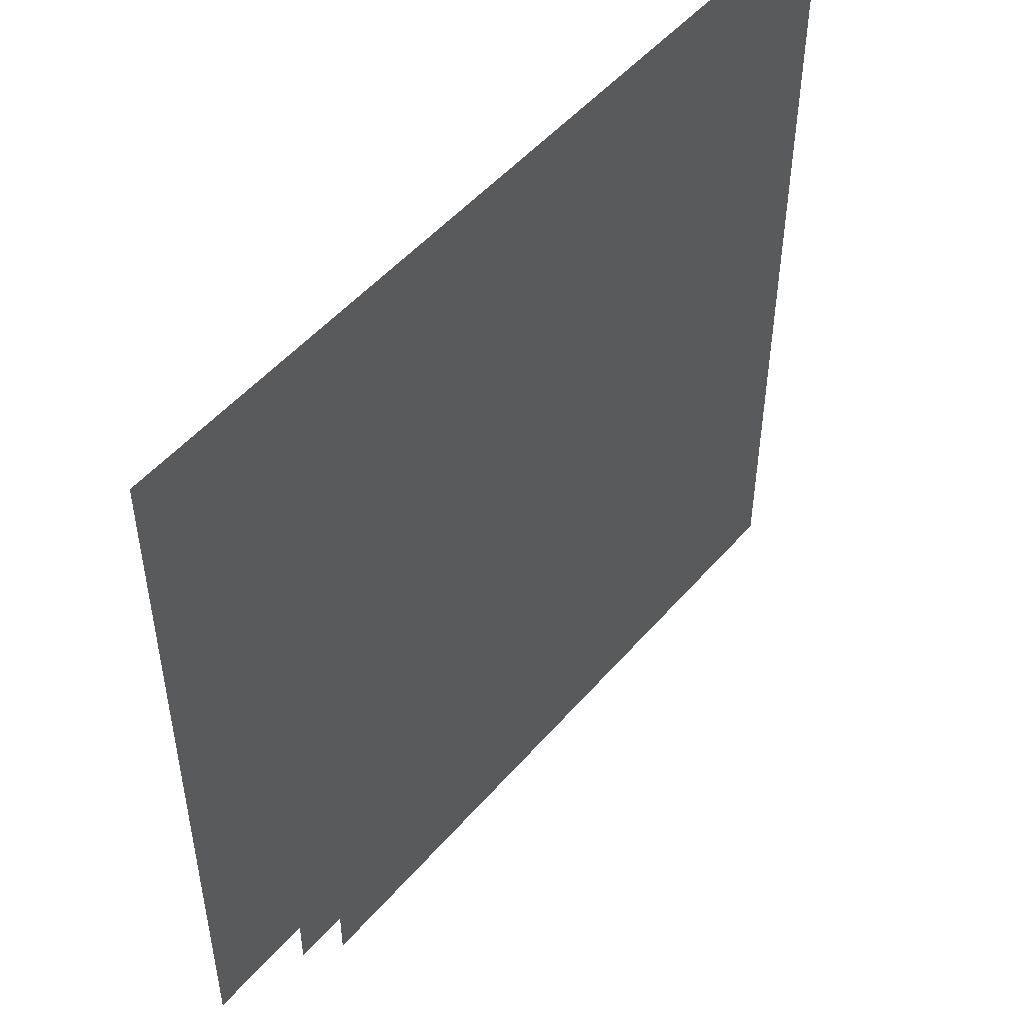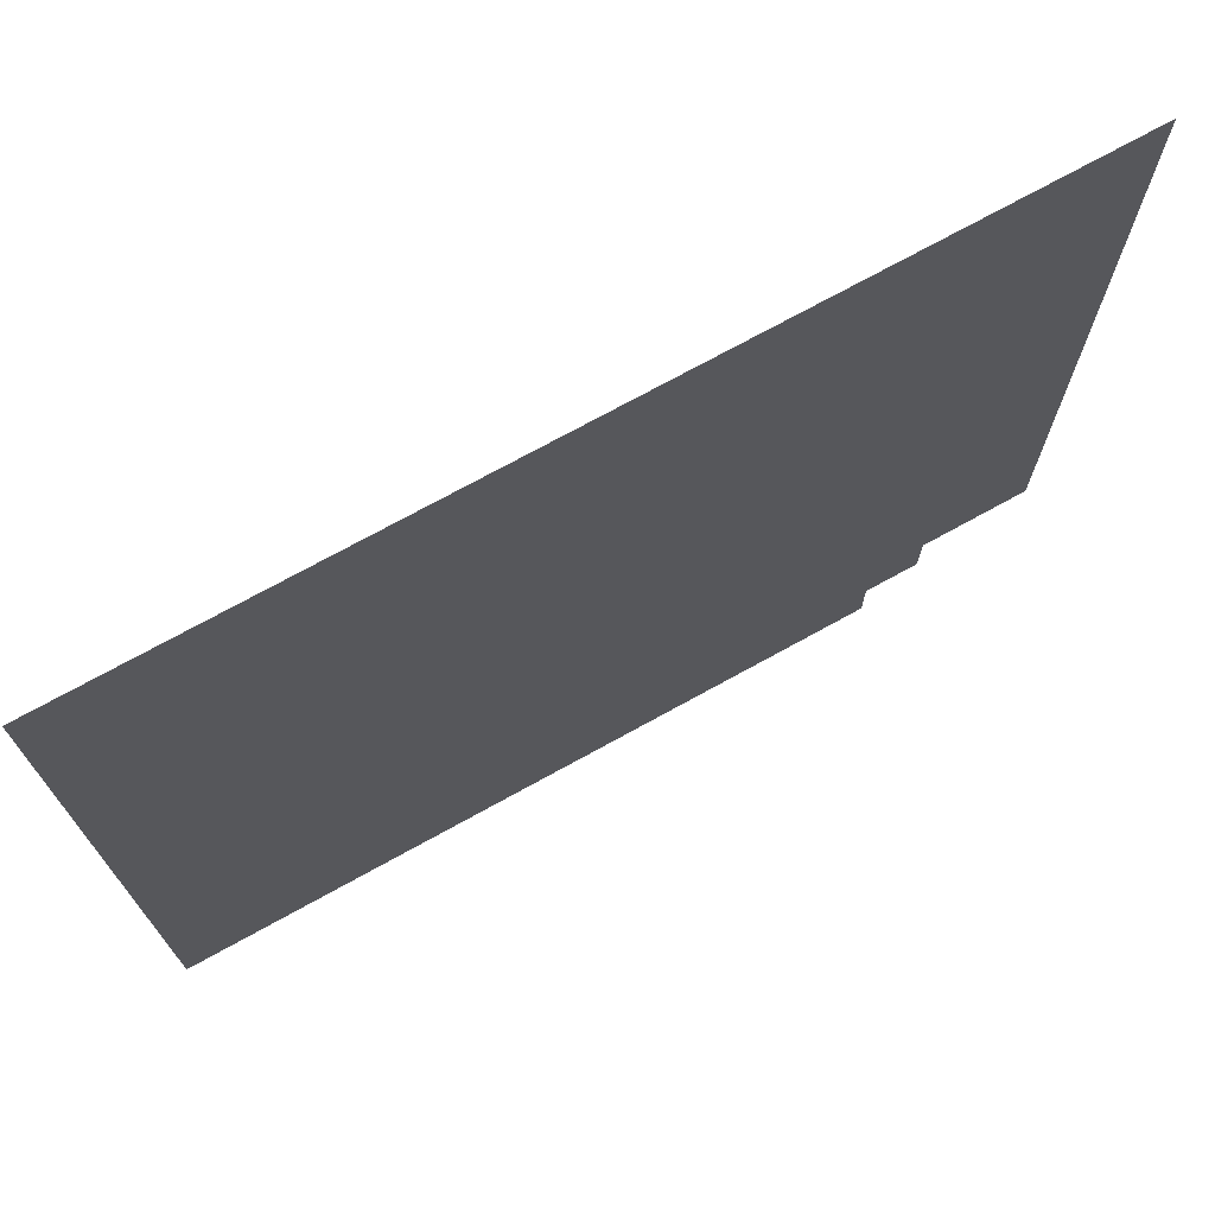
<metadata>
{"format":"obj","ext":"obj","renderer":"f3d","projection":"perspective","resolution":1024,"background":"white","views":[{"elev":50.5,"azim":129.1,"up":"+Y"},{"elev":73.1,"azim":-28.9,"up":"+Y"}]}
</metadata>
<code>
v 0 -16 0
v -16 -16 0
v -16 0 0
v 0 0 0
v -16 -16 0
v -32 -16 0
v -32 0 0
v -16 0 0
v -32 -16 0
v -48 -16 0
v -48 0 0
v -32 0 0
v -48 -16 0
v -64 -16 0
v -64 0 0
v -48 0 0
v -64 -16 0
v -80 -16 0
v -80 0 0
v -64 0 0
v -80 -16 0
v -96 -16 0
v -96 0 0
v -80 0 0
v -96 -16 0
v -112 -16 0
v -112 0 0
v -96 0 0
v -112 -16 0
v -128 -16 0
v -128 0 0
v -112 0 0
v -128 -16 0
v -144 -16 0
v -144 0 0
v -128 0 0
v -144 -16 0
v -160 -16 0
v -160 0 0
v -144 0 0
v -160 -16 0
v -176 -16 0
v -176 0 0
v -160 0 0
v -176 -16 0
v -192 -16 0
v -192 0 0
v -176 0 0
v -192 -16 0
v -208 -16 0
v -208 0 0
v -192 0 0
v -208 -16 0
v -224 -16 0
v -224 0 0
v -208 0 0
v -224 -16 0
v -240 -16 0
v -240 0 0
v -224 0 0
v -240 -16 0
v -256 -16 0
v -256 0 0
v -240 0 0
v 0 -32 0
v -16 -32 0
v -16 -16 0
v 0 -16 0
v -16 -32 0
v -32 -32 0
v -32 -16 0
v -16 -16 0
v -32 -32 0
v -48 -32 0
v -48 -16 0
v -32 -16 0
v -48 -32 0
v -64 -32 0
v -64 -16 0
v -48 -16 0
v -64 -32 0
v -80 -32 0
v -80 -16 0
v -64 -16 0
v -80 -32 0
v -96 -32 0
v -96 -16 0
v -80 -16 0
v -96 -32 0
v -112 -32 0
v -112 -16 0
v -96 -16 0
v -112 -32 0
v -128 -32 0
v -128 -16 0
v -112 -16 0
v -128 -32 0
v -144 -32 0
v -144 -16 0
v -128 -16 0
v -144 -32 0
v -160 -32 0
v -160 -16 0
v -144 -16 0
v -160 -32 0
v -176 -32 0
v -176 -16 0
v -160 -16 0
v -176 -32 0
v -192 -32 0
v -192 -16 0
v -176 -16 0
v -192 -32 0
v -208 -32 0
v -208 -16 0
v -192 -16 0
v -208 -32 0
v -224 -32 0
v -224 -16 0
v -208 -16 0
v -224 -32 0
v -240 -32 0
v -240 -16 0
v -224 -16 0
v -240 -32 0
v -256 -32 0
v -256 -16 0
v -240 -16 0
v 0 -48 0
v -16 -48 0
v -16 -32 0
v 0 -32 0
v -16 -48 0
v -32 -48 0
v -32 -32 0
v -16 -32 0
v -32 -48 0
v -48 -48 0
v -48 -32 0
v -32 -32 0
v -48 -48 0
v -64 -48 0
v -64 -32 0
v -48 -32 0
v -64 -48 0
v -80 -48 0
v -80 -32 0
v -64 -32 0
v -80 -48 0
v -96 -48 0
v -96 -32 0
v -80 -32 0
v -96 -48 0
v -112 -48 0
v -112 -32 0
v -96 -32 0
v -112 -48 0
v -128 -48 0
v -128 -32 0
v -112 -32 0
v -128 -48 0
v -144 -48 0
v -144 -32 0
v -128 -32 0
v -144 -48 0
v -160 -48 0
v -160 -32 0
v -144 -32 0
v -160 -48 0
v -176 -48 0
v -176 -32 0
v -160 -32 0
v -176 -48 0
v -192 -48 0
v -192 -32 0
v -176 -32 0
v -192 -48 0
v -208 -48 0
v -208 -32 0
v -192 -32 0
v -208 -48 0
v -224 -48 0
v -224 -32 0
v -208 -32 0
v -224 -48 0
v -240 -48 0
v -240 -32 0
v -224 -32 0
v -240 -48 0
v -256 -48 0
v -256 -32 0
v -240 -32 0
v 0 -64 0
v -16 -64 0
v -16 -48 0
v 0 -48 0
v -16 -64 0
v -32 -64 0
v -32 -48 0
v -16 -48 0
v -32 -64 0
v -48 -64 0
v -48 -48 0
v -32 -48 0
v -48 -64 0
v -64 -64 0
v -64 -48 0
v -48 -48 0
v -64 -64 0
v -80 -64 0
v -80 -48 0
v -64 -48 0
v -80 -64 0
v -96 -64 0
v -96 -48 0
v -80 -48 0
v -96 -64 0
v -112 -64 0
v -112 -48 0
v -96 -48 0
v -112 -64 0
v -128 -64 0
v -128 -48 0
v -112 -48 0
v -128 -64 0
v -144 -64 0
v -144 -48 0
v -128 -48 0
v -144 -64 0
v -160 -64 0
v -160 -48 0
v -144 -48 0
v -160 -64 0
v -176 -64 0
v -176 -48 0
v -160 -48 0
v -176 -64 0
v -192 -64 0
v -192 -48 0
v -176 -48 0
v -192 -64 0
v -208 -64 0
v -208 -48 0
v -192 -48 0
v -208 -64 0
v -224 -64 0
v -224 -48 0
v -208 -48 0
v -224 -64 0
v -240 -64 0
v -240 -48 0
v -224 -48 0
v -240 -64 0
v -256 -64 0
v -256 -48 0
v -240 -48 0
v 0 -80 0
v -16 -80 0
v -16 -64 0
v 0 -64 0
v -16 -80 0
v -32 -80 0
v -32 -64 0
v -16 -64 0
v -32 -80 0
v -48 -80 0
v -48 -64 0
v -32 -64 0
v -48 -80 0
v -64 -80 0
v -64 -64 0
v -48 -64 0
v -64 -80 0
v -80 -80 0
v -80 -64 0
v -64 -64 0
v -80 -80 0
v -96 -80 0
v -96 -64 0
v -80 -64 0
v -96 -80 0
v -112 -80 0
v -112 -64 0
v -96 -64 0
v -112 -80 0
v -128 -80 0
v -128 -64 0
v -112 -64 0
v -128 -80 0
v -144 -80 0
v -144 -64 0
v -128 -64 0
v -144 -80 0
v -160 -80 0
v -160 -64 0
v -144 -64 0
v -160 -80 0
v -176 -80 0
v -176 -64 0
v -160 -64 0
v -176 -80 0
v -192 -80 0
v -192 -64 0
v -176 -64 0
v -192 -80 0
v -208 -80 0
v -208 -64 0
v -192 -64 0
v -208 -80 0
v -224 -80 0
v -224 -64 0
v -208 -64 0
v -224 -80 0
v -240 -80 0
v -240 -64 0
v -224 -64 0
v -240 -80 0
v -256 -80 0
v -256 -64 0
v -240 -64 0
v 0 -96 0
v -16 -96 0
v -16 -80 0
v 0 -80 0
v -16 -96 0
v -32 -96 0
v -32 -80 0
v -16 -80 0
v -32 -96 0
v -48 -96 0
v -48 -80 0
v -32 -80 0
v -48 -96 0
v -64 -96 0
v -64 -80 0
v -48 -80 0
v -64 -96 0
v -80 -96 0
v -80 -80 0
v -64 -80 0
v -80 -96 0
v -96 -96 0
v -96 -80 0
v -80 -80 0
v -96 -96 0
v -112 -96 0
v -112 -80 0
v -96 -80 0
v -112 -96 0
v -128 -96 0
v -128 -80 0
v -112 -80 0
v -128 -96 0
v -144 -96 0
v -144 -80 0
v -128 -80 0
v -144 -96 0
v -160 -96 0
v -160 -80 0
v -144 -80 0
v -160 -96 0
v -176 -96 0
v -176 -80 0
v -160 -80 0
v -176 -96 0
v -192 -96 0
v -192 -80 0
v -176 -80 0
v -192 -96 0
v -208 -96 0
v -208 -80 0
v -192 -80 0
v -208 -96 0
v -224 -96 0
v -224 -80 0
v -208 -80 0
v -224 -96 0
v -240 -96 0
v -240 -80 0
v -224 -80 0
v -240 -96 0
v -256 -96 0
v -256 -80 0
v -240 -80 0
v 0 -112 0
v -16 -112 0
v -16 -96 0
v 0 -96 0
v -16 -112 0
v -32 -112 0
v -32 -96 0
v -16 -96 0
v -32 -112 0
v -48 -112 0
v -48 -96 0
v -32 -96 0
v -48 -112 0
v -64 -112 0
v -64 -96 0
v -48 -96 0
v -64 -112 0
v -80 -112 0
v -80 -96 0
v -64 -96 0
v -80 -112 0
v -96 -112 0
v -96 -96 0
v -80 -96 0
v -96 -112 0
v -112 -112 0
v -112 -96 0
v -96 -96 0
v -112 -112 0
v -128 -112 0
v -128 -96 0
v -112 -96 0
v -128 -112 0
v -144 -112 0
v -144 -96 0
v -128 -96 0
v -144 -112 0
v -160 -112 0
v -160 -96 0
v -144 -96 0
v -160 -112 0
v -176 -112 0
v -176 -96 0
v -160 -96 0
v -176 -112 0
v -192 -112 0
v -192 -96 0
v -176 -96 0
v -192 -112 0
v -208 -112 0
v -208 -96 0
v -192 -96 0
v -208 -112 0
v -224 -112 0
v -224 -96 0
v -208 -96 0
v -224 -112 0
v -240 -112 0
v -240 -96 0
v -224 -96 0
v -240 -112 0
v -256 -112 0
v -256 -96 0
v -240 -96 0
v 0 -128 0
v -16 -128 0
v -16 -112 0
v 0 -112 0
v -16 -128 0
v -32 -128 0
v -32 -112 0
v -16 -112 0
v -32 -128 0
v -48 -128 0
v -48 -112 0
v -32 -112 0
v -48 -128 0
v -64 -128 0
v -64 -112 0
v -48 -112 0
v -64 -128 0
v -80 -128 0
v -80 -112 0
v -64 -112 0
v -80 -128 0
v -96 -128 0
v -96 -112 0
v -80 -112 0
v -96 -128 0
v -112 -128 0
v -112 -112 0
v -96 -112 0
v -112 -128 0
v -128 -128 0
v -128 -112 0
v -112 -112 0
v -128 -128 0
v -144 -128 0
v -144 -112 0
v -128 -112 0
v -144 -128 0
v -160 -128 0
v -160 -112 0
v -144 -112 0
v -160 -128 0
v -176 -128 0
v -176 -112 0
v -160 -112 0
v -176 -128 0
v -192 -128 0
v -192 -112 0
v -176 -112 0
v -192 -128 0
v -208 -128 0
v -208 -112 0
v -192 -112 0
v -208 -128 0
v -224 -128 0
v -224 -112 0
v -208 -112 0
v -224 -128 0
v -240 -128 0
v -240 -112 0
v -224 -112 0
v -240 -128 0
v -256 -128 0
v -256 -112 0
v -240 -112 0
v 0 -144 0
v -16 -144 0
v -16 -128 0
v 0 -128 0
v -16 -144 0
v -32 -144 0
v -32 -128 0
v -16 -128 0
v -32 -144 0
v -48 -144 0
v -48 -128 0
v -32 -128 0
v -48 -144 0
v -64 -144 0
v -64 -128 0
v -48 -128 0
v -64 -144 0
v -80 -144 0
v -80 -128 0
v -64 -128 0
v -80 -144 0
v -96 -144 0
v -96 -128 0
v -80 -128 0
v -96 -144 0
v -112 -144 0
v -112 -128 0
v -96 -128 0
v -112 -144 0
v -128 -144 0
v -128 -128 0
v -112 -128 0
v -128 -144 0
v -144 -144 0
v -144 -128 0
v -128 -128 0
v -144 -144 0
v -160 -144 0
v -160 -128 0
v -144 -128 0
v -160 -144 0
v -176 -144 0
v -176 -128 0
v -160 -128 0
v -176 -144 0
v -192 -144 0
v -192 -128 0
v -176 -128 0
v -192 -144 0
v -208 -144 0
v -208 -128 0
v -192 -128 0
v -208 -144 0
v -224 -144 0
v -224 -128 0
v -208 -128 0
v -224 -144 0
v -240 -144 0
v -240 -128 0
v -224 -128 0
v -240 -144 0
v -256 -144 0
v -256 -128 0
v -240 -128 0
v 0 -160 0
v -16 -160 0
v -16 -144 0
v 0 -144 0
v -16 -160 0
v -32 -160 0
v -32 -144 0
v -16 -144 0
v -32 -160 0
v -48 -160 0
v -48 -144 0
v -32 -144 0
v -48 -160 0
v -64 -160 0
v -64 -144 0
v -48 -144 0
v -64 -160 0
v -80 -160 0
v -80 -144 0
v -64 -144 0
v -80 -160 0
v -96 -160 0
v -96 -144 0
v -80 -144 0
v -96 -160 0
v -112 -160 0
v -112 -144 0
v -96 -144 0
v -112 -160 0
v -128 -160 0
v -128 -144 0
v -112 -144 0
v -128 -160 0
v -144 -160 0
v -144 -144 0
v -128 -144 0
v -144 -160 0
v -160 -160 0
v -160 -144 0
v -144 -144 0
v -160 -160 0
v -176 -160 0
v -176 -144 0
v -160 -144 0
v -176 -160 0
v -192 -160 0
v -192 -144 0
v -176 -144 0
v -192 -160 0
v -208 -160 0
v -208 -144 0
v -192 -144 0
v -208 -160 0
v -224 -160 0
v -224 -144 0
v -208 -144 0
v -224 -160 0
v -240 -160 0
v -240 -144 0
v -224 -144 0
v -240 -160 0
v -256 -160 0
v -256 -144 0
v -240 -144 0
v 0 -176 0
v -16 -176 0
v -16 -160 0
v 0 -160 0
v -16 -176 0
v -32 -176 0
v -32 -160 0
v -16 -160 0
v -32 -176 0
v -48 -176 0
v -48 -160 0
v -32 -160 0
v -48 -176 0
v -64 -176 0
v -64 -160 0
v -48 -160 0
v -64 -176 0
v -80 -176 0
v -80 -160 0
v -64 -160 0
v -80 -176 0
v -96 -176 0
v -96 -160 0
v -80 -160 0
v -96 -176 0
v -112 -176 0
v -112 -160 0
v -96 -160 0
v -112 -176 0
v -128 -176 0
v -128 -160 0
v -112 -160 0
v -128 -176 0
v -144 -176 0
v -144 -160 0
v -128 -160 0
v -144 -176 0
v -160 -176 0
v -160 -160 0
v -144 -160 0
v -160 -176 0
v -176 -176 0
v -176 -160 0
v -160 -160 0
v -176 -176 0
v -192 -176 0
v -192 -160 0
v -176 -160 0
v -192 -176 0
v -208 -176 0
v -208 -160 0
v -192 -160 0
v -208 -176 0
v -224 -176 0
v -224 -160 0
v -208 -160 0
v -224 -176 0
v -240 -176 0
v -240 -160 0
v -224 -160 0
v -240 -176 0
v -256 -176 0
v -256 -160 0
v -240 -160 0
v 0 -192 0
v -16 -192 0
v -16 -176 0
v 0 -176 0
v -16 -192 0
v -32 -192 0
v -32 -176 0
v -16 -176 0
v -32 -192 0
v -48 -192 0
v -48 -176 0
v -32 -176 0
v -48 -192 0
v -64 -192 0
v -64 -176 0
v -48 -176 0
v -64 -192 0
v -80 -192 0
v -80 -176 0
v -64 -176 0
v -80 -192 0
v -96 -192 0
v -96 -176 0
v -80 -176 0
v -96 -192 0
v -112 -192 0
v -112 -176 0
v -96 -176 0
v -112 -192 0
v -128 -192 0
v -128 -176 0
v -112 -176 0
v -128 -192 0
v -144 -192 0
v -144 -176 0
v -128 -176 0
v -144 -192 0
v -160 -192 0
v -160 -176 0
v -144 -176 0
v -160 -192 0
v -176 -192 0
v -176 -176 0
v -160 -176 0
v -176 -192 0
v -192 -192 0
v -192 -176 0
v -176 -176 0
v -192 -192 0
v -208 -192 0
v -208 -176 0
v -192 -176 0
v -208 -192 0
v -224 -192 0
v -224 -176 0
v -208 -176 0
v -224 -192 0
v -240 -192 0
v -240 -176 0
v -224 -176 0
v -240 -192 0
v -256 -192 0
v -256 -176 0
v -240 -176 0
v 0 -208 0
v -16 -208 0
v -16 -192 0
v 0 -192 0
v -16 -208 0
v -32 -208 0
v -32 -192 0
v -16 -192 0
v -32 -208 0
v -48 -208 0
v -48 -192 0
v -32 -192 0
v -48 -208 0
v -64 -208 0
v -64 -192 0
v -48 -192 0
v -64 -208 0
v -80 -208 0
v -80 -192 0
v -64 -192 0
v -80 -208 0
v -96 -208 0
v -96 -192 0
v -80 -192 0
v -96 -208 0
v -112 -208 0
v -112 -192 0
v -96 -192 0
v -112 -208 0
v -128 -208 0
v -128 -192 0
v -112 -192 0
v -128 -208 0
v -144 -208 0
v -144 -192 0
v -128 -192 0
v -144 -208 0
v -160 -208 0
v -160 -192 0
v -144 -192 0
v -160 -208 0
v -176 -208 0
v -176 -192 0
v -160 -192 0
v -176 -208 0
v -192 -208 0
v -192 -192 0
v -176 -192 0
v -192 -208 0
v -208 -208 0
v -208 -192 0
v -192 -192 0
v -208 -208 0
v -224 -208 0
v -224 -192 0
v -208 -192 0
v -224 -208 0
v -240 -208 0
v -240 -192 0
v -224 -192 0
v -240 -208 0
v -256 -208 0
v -256 -192 0
v -240 -192 0
v 0 -224 0
v -16 -224 0
v -16 -208 0
v 0 -208 0
v -16 -224 0
v -32 -224 0
v -32 -208 0
v -16 -208 0
v -32 -224 0
v -48 -224 0
v -48 -208 0
v -32 -208 0
v -48 -224 0
v -64 -224 0
v -64 -208 0
v -48 -208 0
v -64 -224 0
v -80 -224 0
v -80 -208 0
v -64 -208 0
v -80 -224 0
v -96 -224 0
v -96 -208 0
v -80 -208 0
v -96 -224 0
v -112 -224 0
v -112 -208 0
v -96 -208 0
v -112 -224 0
v -128 -224 0
v -128 -208 0
v -112 -208 0
v -128 -224 0
v -144 -224 0
v -144 -208 0
v -128 -208 0
v -144 -224 0
v -160 -224 0
v -160 -208 0
v -144 -208 0
v -160 -224 0
v -176 -224 0
v -176 -208 0
v -160 -208 0
v -176 -224 0
v -192 -224 0
v -192 -208 0
v -176 -208 0
v -192 -224 0
v -208 -224 0
v -208 -208 0
v -192 -208 0
v -208 -224 0
v -224 -224 0
v -224 -208 0
v -208 -208 0
v -224 -224 0
v -240 -224 0
v -240 -208 0
v -224 -208 0
v -240 -224 0
v -256 -224 0
v -256 -208 0
v -240 -208 0
v -32 -240 0
v -48 -240 0
v -48 -224 0
v -32 -224 0
v -48 -240 0
v -64 -240 0
v -64 -224 0
v -48 -224 0
v -64 -240 0
v -80 -240 0
v -80 -224 0
v -64 -224 0
v -80 -240 0
v -96 -240 0
v -96 -224 0
v -80 -224 0
v -96 -240 0
v -112 -240 0
v -112 -224 0
v -96 -224 0
v -112 -240 0
v -128 -240 0
v -128 -224 0
v -112 -224 0
v -128 -240 0
v -144 -240 0
v -144 -224 0
v -128 -224 0
v -144 -240 0
v -160 -240 0
v -160 -224 0
v -144 -224 0
v -160 -240 0
v -176 -240 0
v -176 -224 0
v -160 -224 0
v -176 -240 0
v -192 -240 0
v -192 -224 0
v -176 -224 0
v -192 -240 0
v -208 -240 0
v -208 -224 0
v -192 -224 0
v -208 -240 0
v -224 -240 0
v -224 -224 0
v -208 -224 0
v -224 -240 0
v -240 -240 0
v -240 -224 0
v -224 -224 0
v -240 -240 0
v -256 -240 0
v -256 -224 0
v -240 -224 0
v -48 -256 0
v -64 -256 0
v -64 -240 0
v -48 -240 0
v -64 -256 0
v -80 -256 0
v -80 -240 0
v -64 -240 0
v -80 -256 0
v -96 -256 0
v -96 -240 0
v -80 -240 0
v -96 -256 0
v -112 -256 0
v -112 -240 0
v -96 -240 0
v -112 -256 0
v -128 -256 0
v -128 -240 0
v -112 -240 0
v -128 -256 0
v -144 -256 0
v -144 -240 0
v -128 -240 0
v -144 -256 0
v -160 -256 0
v -160 -240 0
v -144 -240 0
v -160 -256 0
v -176 -256 0
v -176 -240 0
v -160 -240 0
v -176 -256 0
v -192 -256 0
v -192 -240 0
v -176 -240 0
v -192 -256 0
v -208 -256 0
v -208 -240 0
v -192 -240 0
v -208 -256 0
v -224 -256 0
v -224 -240 0
v -208 -240 0
v -224 -256 0
v -240 -256 0
v -240 -240 0
v -224 -240 0
v -240 -256 0
v -256 -256 0
v -256 -240 0
v -240 -240 0
g 2ScenarioPlataforma_mesh_0881
f 1 2 3 4
f 5 6 7 8
f 9 10 11 12
f 13 14 15 16
f 17 18 19 20
f 21 22 23 24
f 25 26 27 28
f 29 30 31 32
f 33 34 35 36
f 37 38 39 40
f 41 42 43 44
f 45 46 47 48
f 49 50 51 52
f 53 54 55 56
f 57 58 59 60
f 61 62 63 64
f 65 66 67 68
f 69 70 71 72
f 73 74 75 76
f 77 78 79 80
f 81 82 83 84
f 85 86 87 88
f 89 90 91 92
f 93 94 95 96
f 97 98 99 100
f 101 102 103 104
f 105 106 107 108
f 109 110 111 112
f 113 114 115 116
f 117 118 119 120
f 121 122 123 124
f 125 126 127 128
f 129 130 131 132
f 133 134 135 136
f 137 138 139 140
f 141 142 143 144
f 145 146 147 148
f 149 150 151 152
f 153 154 155 156
f 157 158 159 160
f 161 162 163 164
f 165 166 167 168
f 169 170 171 172
f 173 174 175 176
f 177 178 179 180
f 181 182 183 184
f 185 186 187 188
f 189 190 191 192
f 193 194 195 196
f 197 198 199 200
f 201 202 203 204
f 205 206 207 208
f 209 210 211 212
f 213 214 215 216
f 217 218 219 220
f 221 222 223 224
f 225 226 227 228
f 229 230 231 232
f 233 234 235 236
f 237 238 239 240
f 241 242 243 244
f 245 246 247 248
f 249 250 251 252
f 253 254 255 256
f 257 258 259 260
f 261 262 263 264
f 265 266 267 268
f 269 270 271 272
f 273 274 275 276
f 277 278 279 280
f 281 282 283 284
f 285 286 287 288
f 289 290 291 292
f 293 294 295 296
f 297 298 299 300
f 301 302 303 304
f 305 306 307 308
f 309 310 311 312
f 313 314 315 316
f 317 318 319 320
f 321 322 323 324
f 325 326 327 328
f 329 330 331 332
f 333 334 335 336
f 337 338 339 340
f 341 342 343 344
f 345 346 347 348
f 349 350 351 352
f 353 354 355 356
f 357 358 359 360
f 361 362 363 364
f 365 366 367 368
f 369 370 371 372
f 373 374 375 376
f 377 378 379 380
f 381 382 383 384
f 385 386 387 388
f 389 390 391 392
f 393 394 395 396
f 397 398 399 400
f 401 402 403 404
f 405 406 407 408
f 409 410 411 412
f 413 414 415 416
f 417 418 419 420
f 421 422 423 424
f 425 426 427 428
f 429 430 431 432
f 433 434 435 436
f 437 438 439 440
f 441 442 443 444
f 445 446 447 448
f 449 450 451 452
f 453 454 455 456
f 457 458 459 460
f 461 462 463 464
f 465 466 467 468
f 469 470 471 472
f 473 474 475 476
f 477 478 479 480
f 481 482 483 484
f 485 486 487 488
f 489 490 491 492
f 493 494 495 496
f 497 498 499 500
f 501 502 503 504
f 505 506 507 508
f 509 510 511 512
f 513 514 515 516
f 517 518 519 520
f 521 522 523 524
f 525 526 527 528
f 529 530 531 532
f 533 534 535 536
f 537 538 539 540
f 541 542 543 544
f 545 546 547 548
f 549 550 551 552
f 553 554 555 556
f 557 558 559 560
f 561 562 563 564
f 565 566 567 568
f 569 570 571 572
f 573 574 575 576
f 577 578 579 580
f 581 582 583 584
f 585 586 587 588
f 589 590 591 592
f 593 594 595 596
f 597 598 599 600
f 601 602 603 604
f 605 606 607 608
f 609 610 611 612
f 613 614 615 616
f 617 618 619 620
f 621 622 623 624
f 625 626 627 628
f 629 630 631 632
f 633 634 635 636
f 637 638 639 640
f 641 642 643 644
f 645 646 647 648
f 649 650 651 652
f 653 654 655 656
f 657 658 659 660
f 661 662 663 664
f 665 666 667 668
f 669 670 671 672
f 673 674 675 676
f 677 678 679 680
f 681 682 683 684
f 685 686 687 688
f 689 690 691 692
f 693 694 695 696
f 697 698 699 700
f 701 702 703 704
f 705 706 707 708
f 709 710 711 712
f 713 714 715 716
f 717 718 719 720
f 721 722 723 724
f 725 726 727 728
f 729 730 731 732
f 733 734 735 736
f 737 738 739 740
f 741 742 743 744
f 745 746 747 748
f 749 750 751 752
f 753 754 755 756
f 757 758 759 760
f 761 762 763 764
f 765 766 767 768
f 769 770 771 772
f 773 774 775 776
f 777 778 779 780
f 781 782 783 784
f 785 786 787 788
f 789 790 791 792
f 793 794 795 796
f 797 798 799 800
f 801 802 803 804
f 805 806 807 808
f 809 810 811 812
f 813 814 815 816
f 817 818 819 820
f 821 822 823 824
f 825 826 827 828
f 829 830 831 832
f 833 834 835 836
f 837 838 839 840
f 841 842 843 844
f 845 846 847 848
f 849 850 851 852
f 853 854 855 856
f 857 858 859 860
f 861 862 863 864
f 865 866 867 868
f 869 870 871 872
f 873 874 875 876
f 877 878 879 880
f 881 882 883 884
f 885 886 887 888
f 889 890 891 892
f 893 894 895 896
f 897 898 899 900
f 901 902 903 904
f 905 906 907 908
f 909 910 911 912
f 913 914 915 916
f 917 918 919 920
f 921 922 923 924
f 925 926 927 928
f 929 930 931 932
f 933 934 935 936
f 937 938 939 940
f 941 942 943 944
f 945 946 947 948
f 949 950 951 952
f 953 954 955 956
f 957 958 959 960
f 961 962 963 964
f 965 966 967 968
f 969 970 971 972
f 973 974 975 976
f 977 978 979 980
f 981 982 983 984
f 985 986 987 988
f 989 990 991 992
f 993 994 995 996
f 997 998 999 1000
f 1001 1002 1003 1004

</code>
